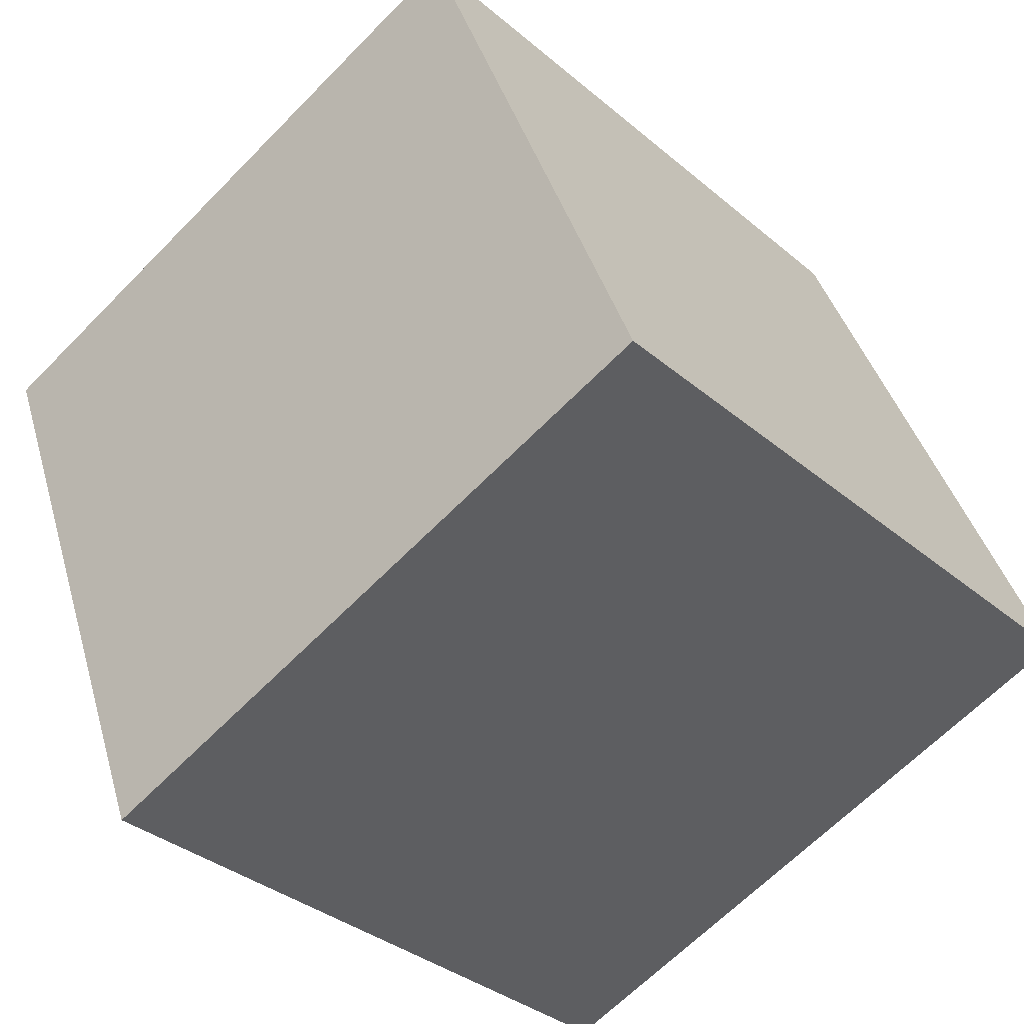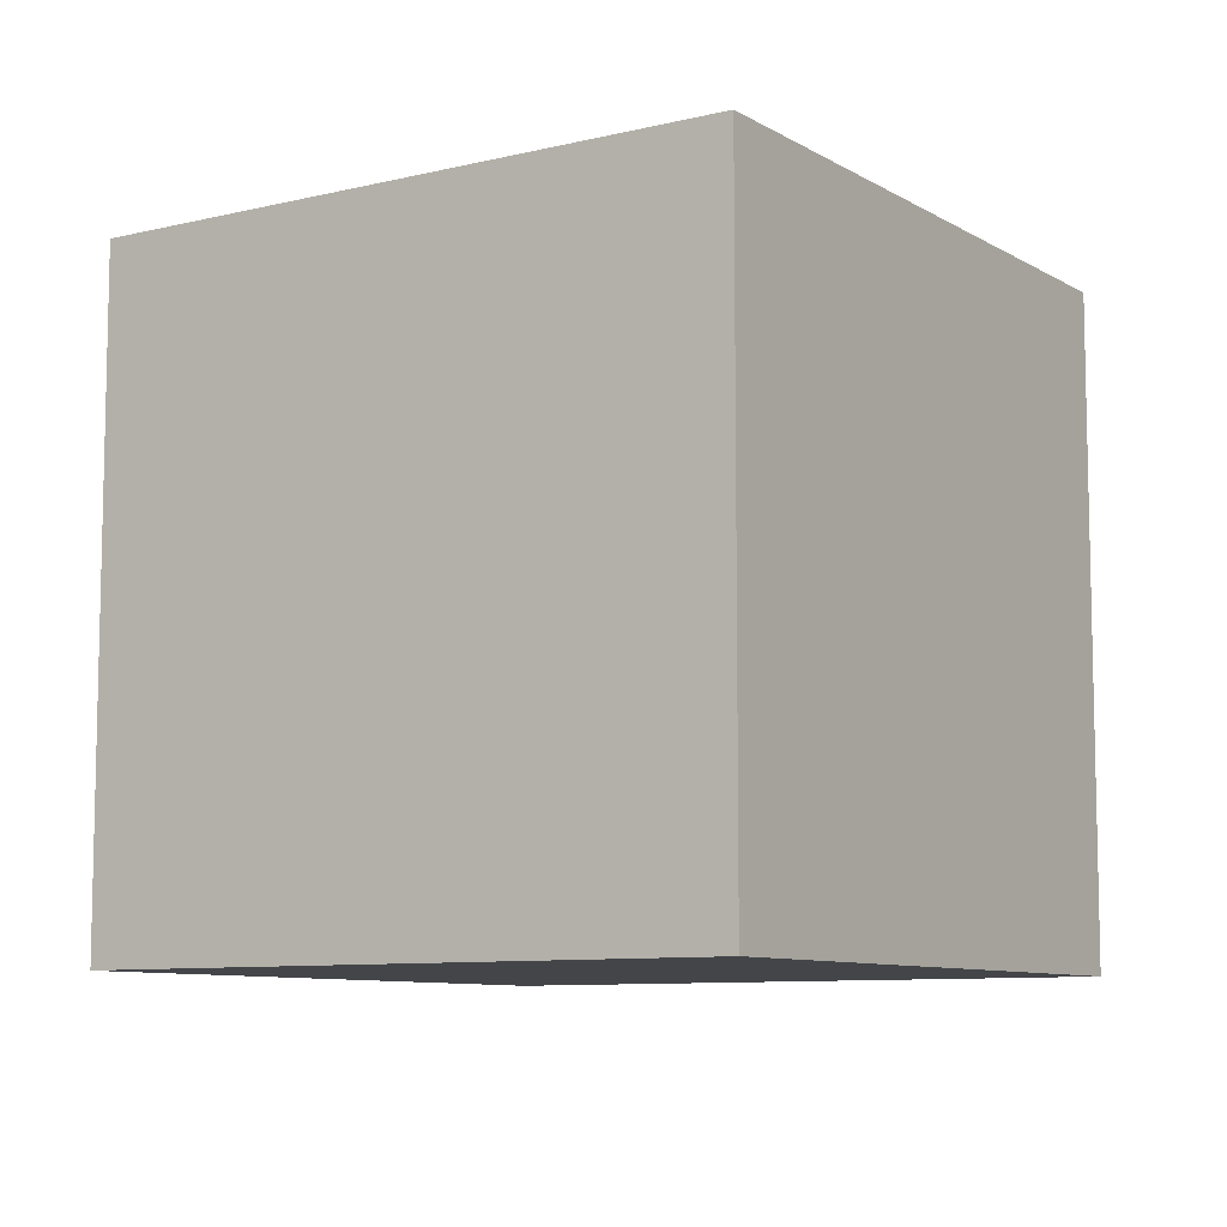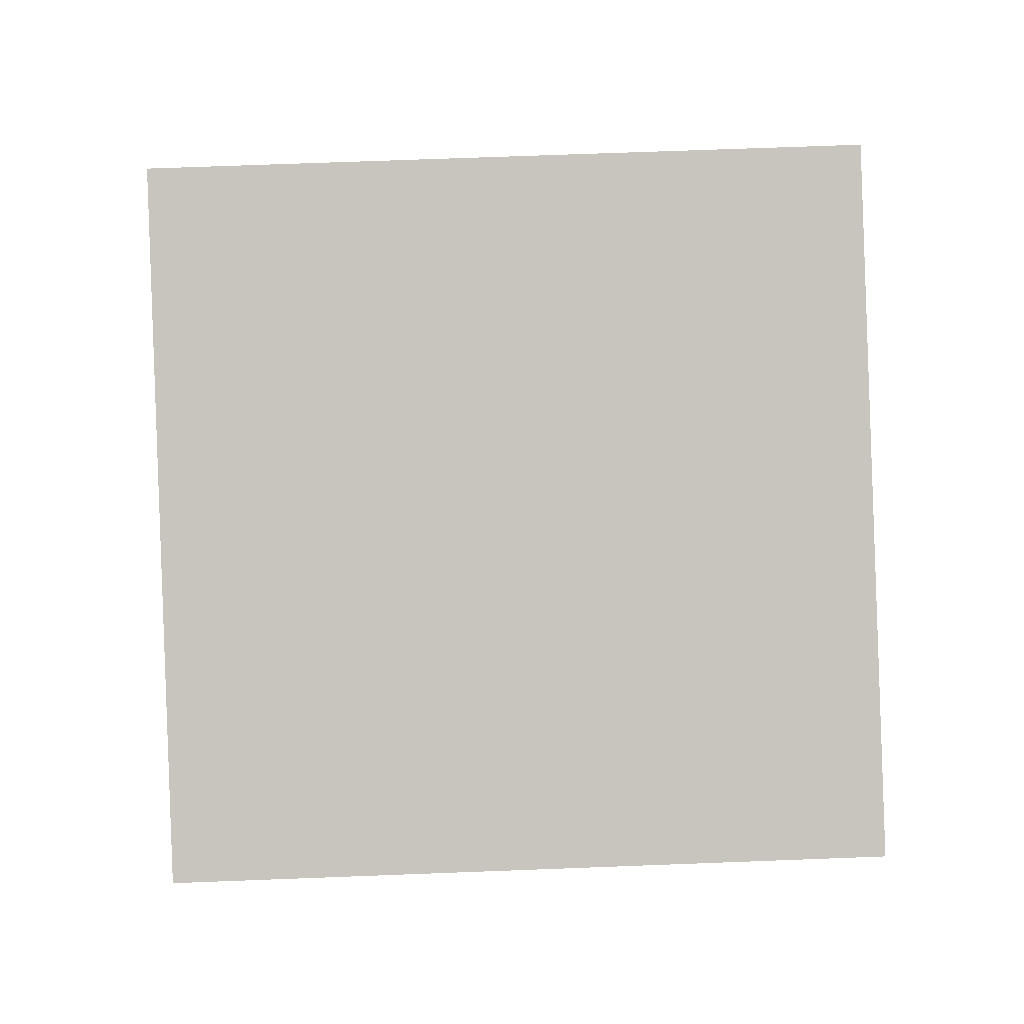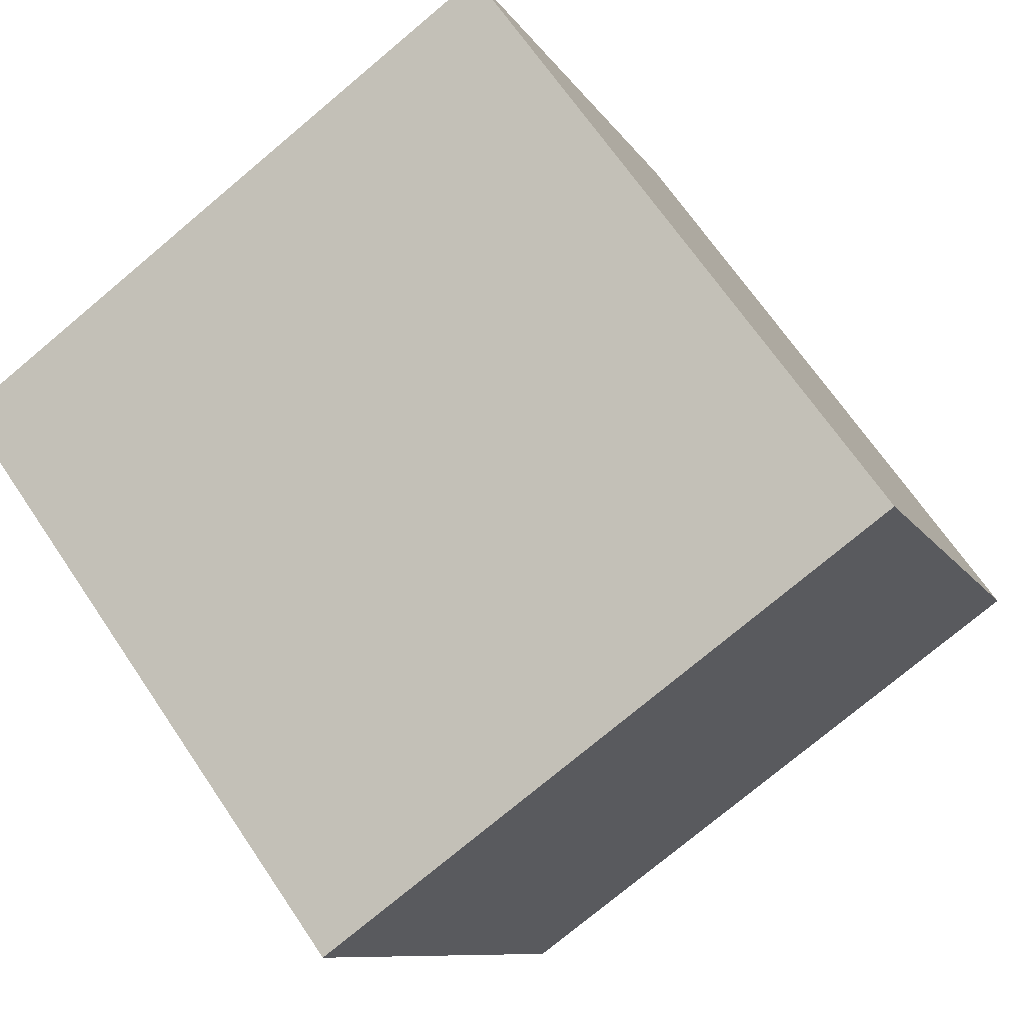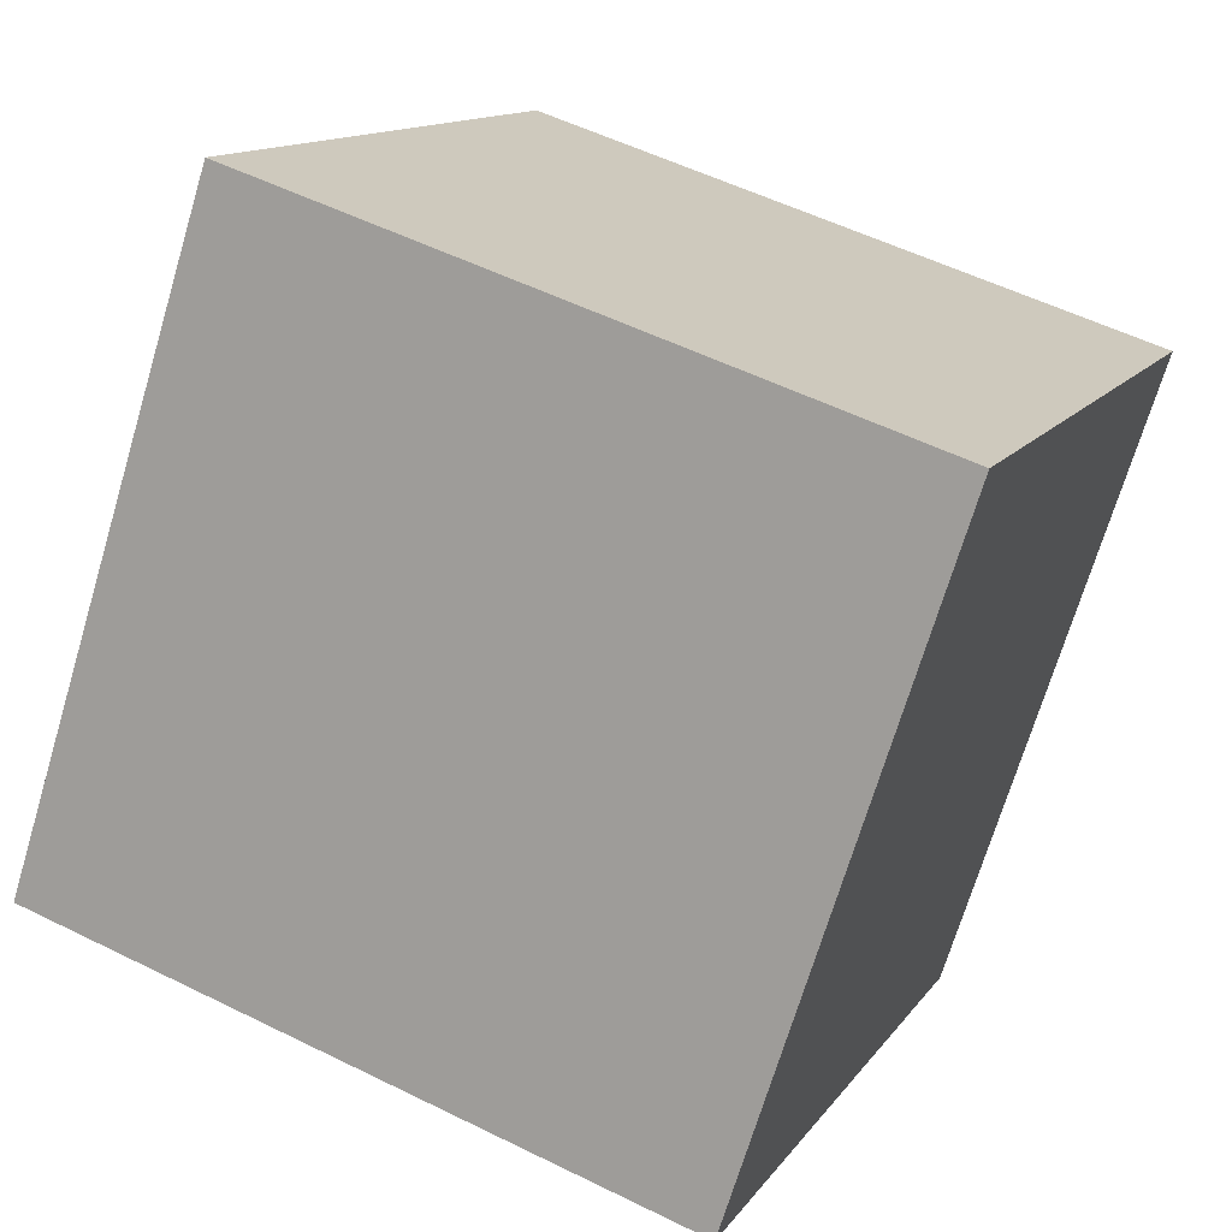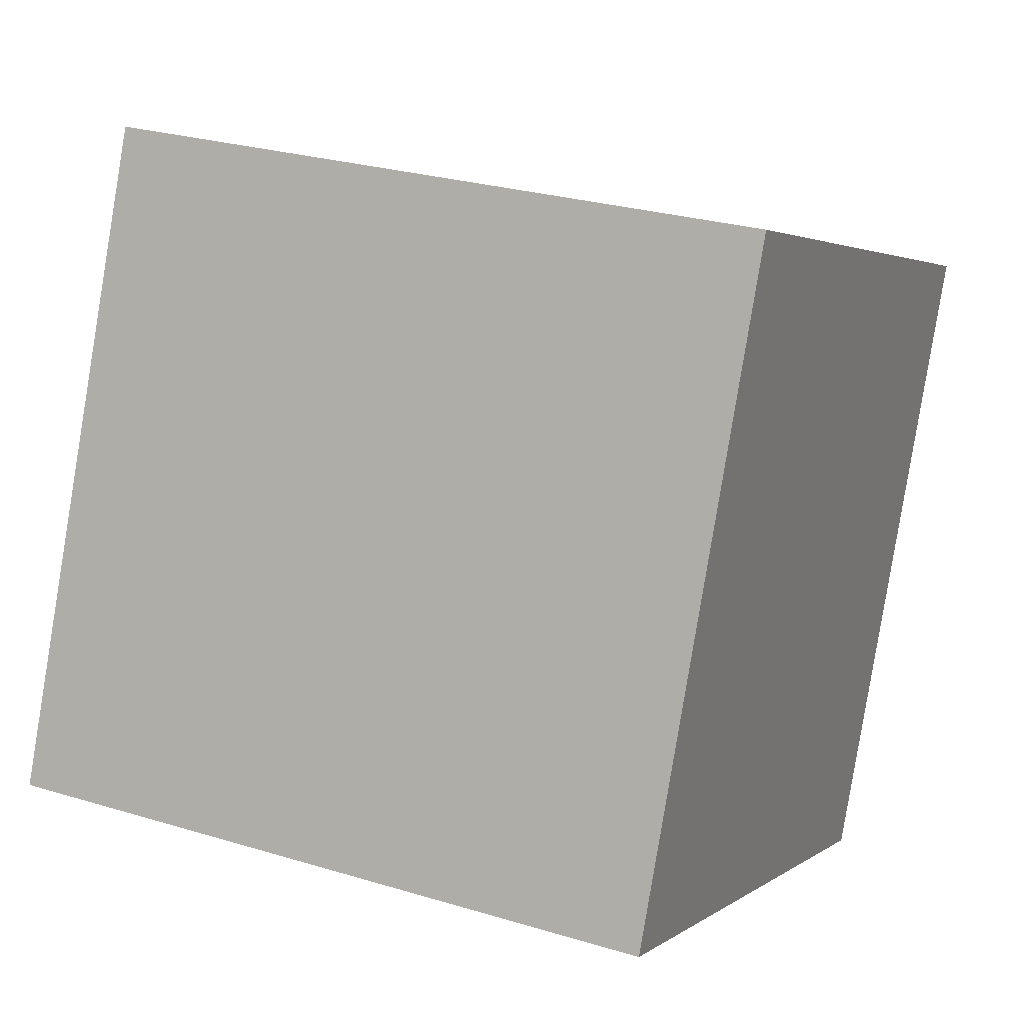
<metadata>
{"format":"obj","ext":"obj","renderer":"f3d","projection":"perspective","resolution":1024,"background":"white","views":[{"elev":-64.8,"azim":-44.3,"up":"+Y"},{"elev":-8.7,"azim":-124.3,"up":"+Z"},{"elev":67.9,"azim":-92.2,"up":"+Y"},{"elev":67.5,"azim":-34.0,"up":"+Y"},{"elev":-70.5,"azim":163.3,"up":"+Y"},{"elev":27.0,"azim":115.3,"up":"+Y"}]}
</metadata>
<code>
v 0.781 0.4011 -0.366
v 0.781 0.4011 0.034
v 0.4111 0.249 0.034
v 0.781 0.4011 -0.366
v 0.4111 0.249 0.034
v 0.4111 0.249 -0.366
v 0.6289 0.771 -0.366
v 0.259 0.6189 -0.366
v 0.259 0.6189 0.034
v 0.6289 0.771 -0.366
v 0.259 0.6189 0.034
v 0.6289 0.771 0.034
v 0.781 0.4011 -0.366
v 0.6289 0.771 -0.366
v 0.6289 0.771 0.034
v 0.781 0.4011 -0.366
v 0.6289 0.771 0.034
v 0.781 0.4011 0.034
v 0.781 0.4011 0.034
v 0.6289 0.771 0.034
v 0.259 0.6189 0.034
v 0.781 0.4011 0.034
v 0.259 0.6189 0.034
v 0.4111 0.249 0.034
v 0.4111 0.249 0.034
v 0.259 0.6189 0.034
v 0.259 0.6189 -0.366
v 0.4111 0.249 0.034
v 0.259 0.6189 -0.366
v 0.4111 0.249 -0.366
v 0.6289 0.771 -0.366
v 0.781 0.4011 -0.366
v 0.4111 0.249 -0.366
v 0.6289 0.771 -0.366
v 0.4111 0.249 -0.366
v 0.259 0.6189 -0.366
f 1 2 3
f 4 5 6
f 7 8 9
f 10 11 12
f 13 14 15
f 16 17 18
f 19 20 21
f 22 23 24
f 25 26 27
f 28 29 30
f 31 32 33
f 34 35 36

</code>
